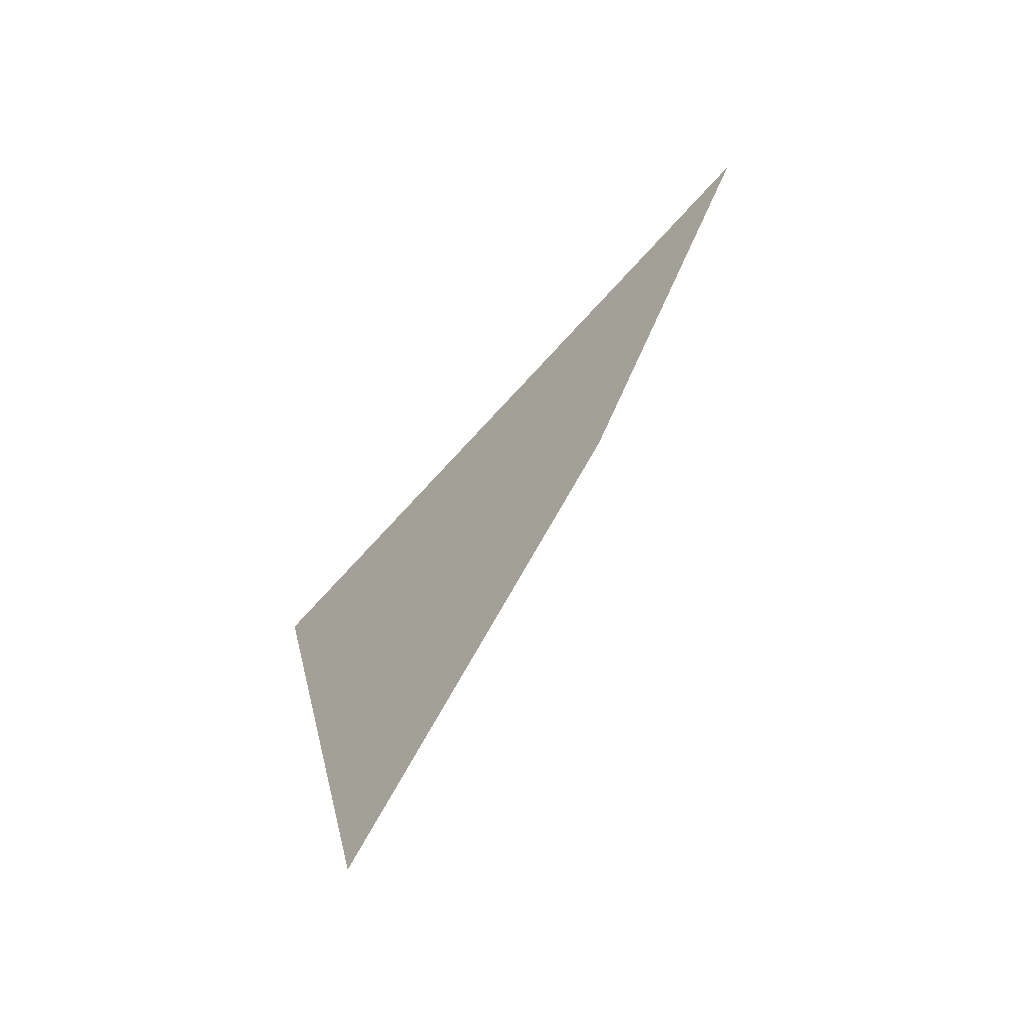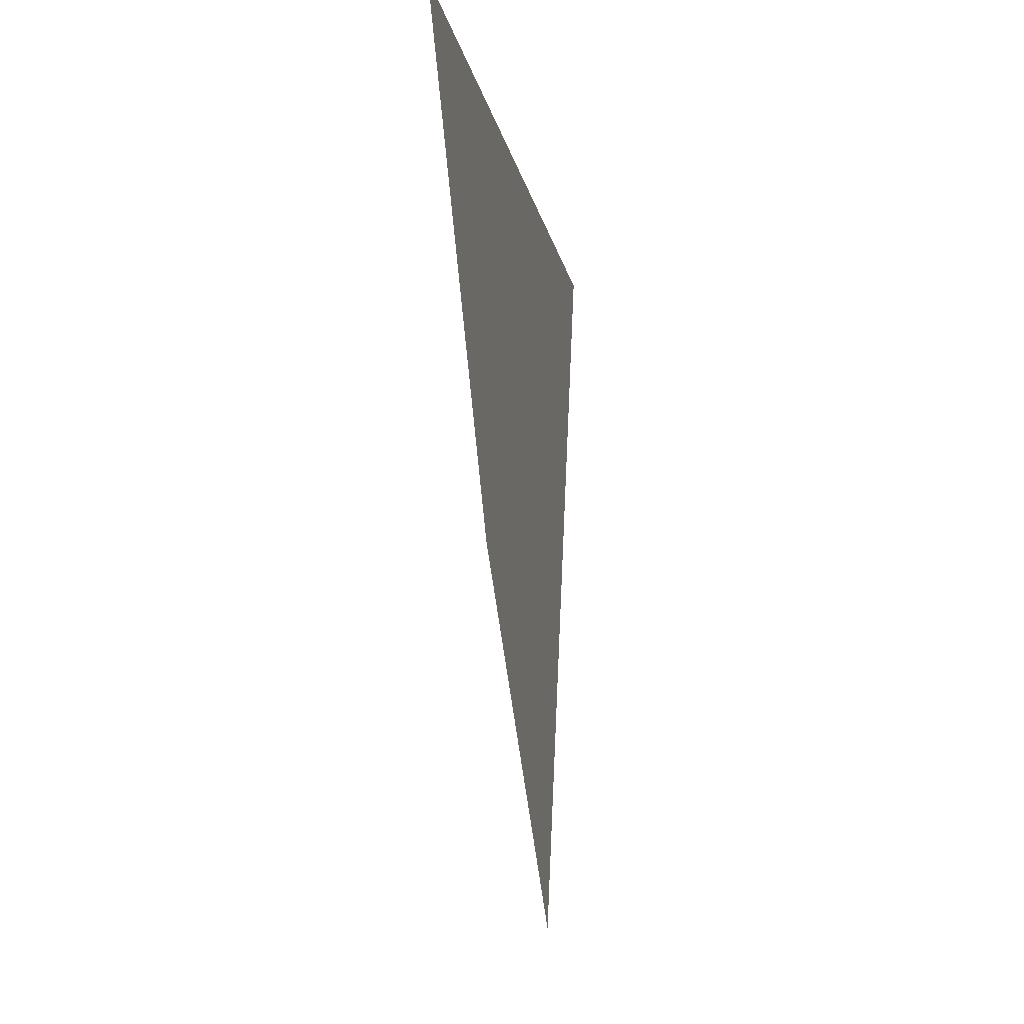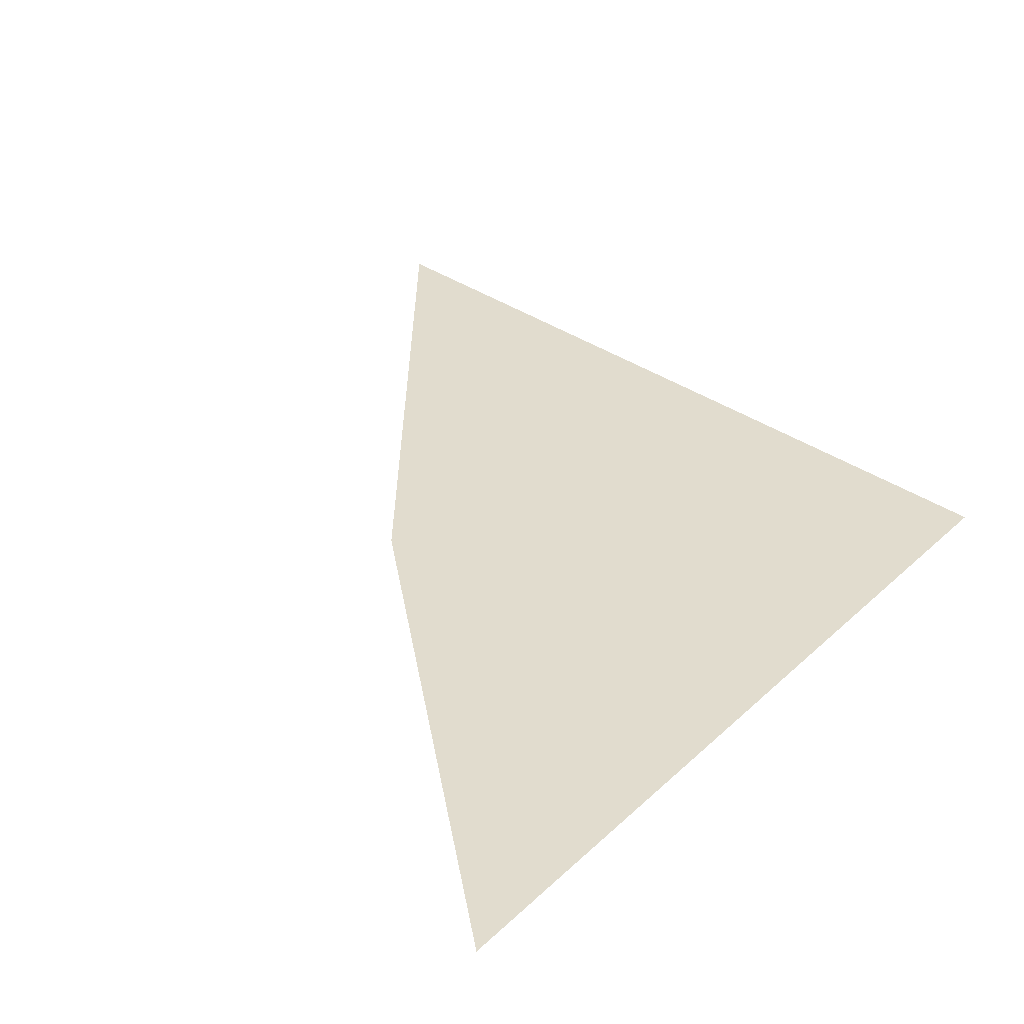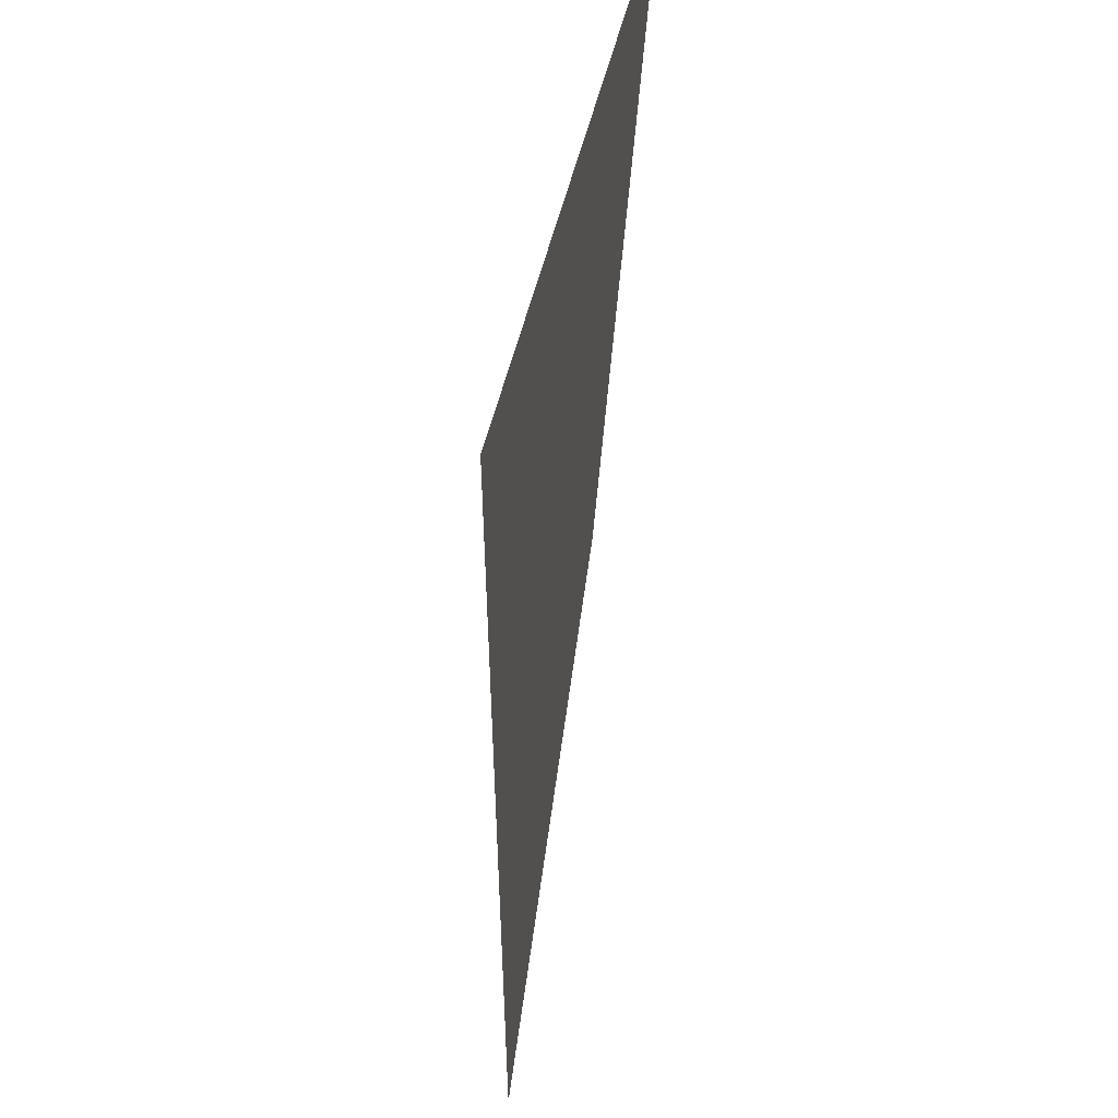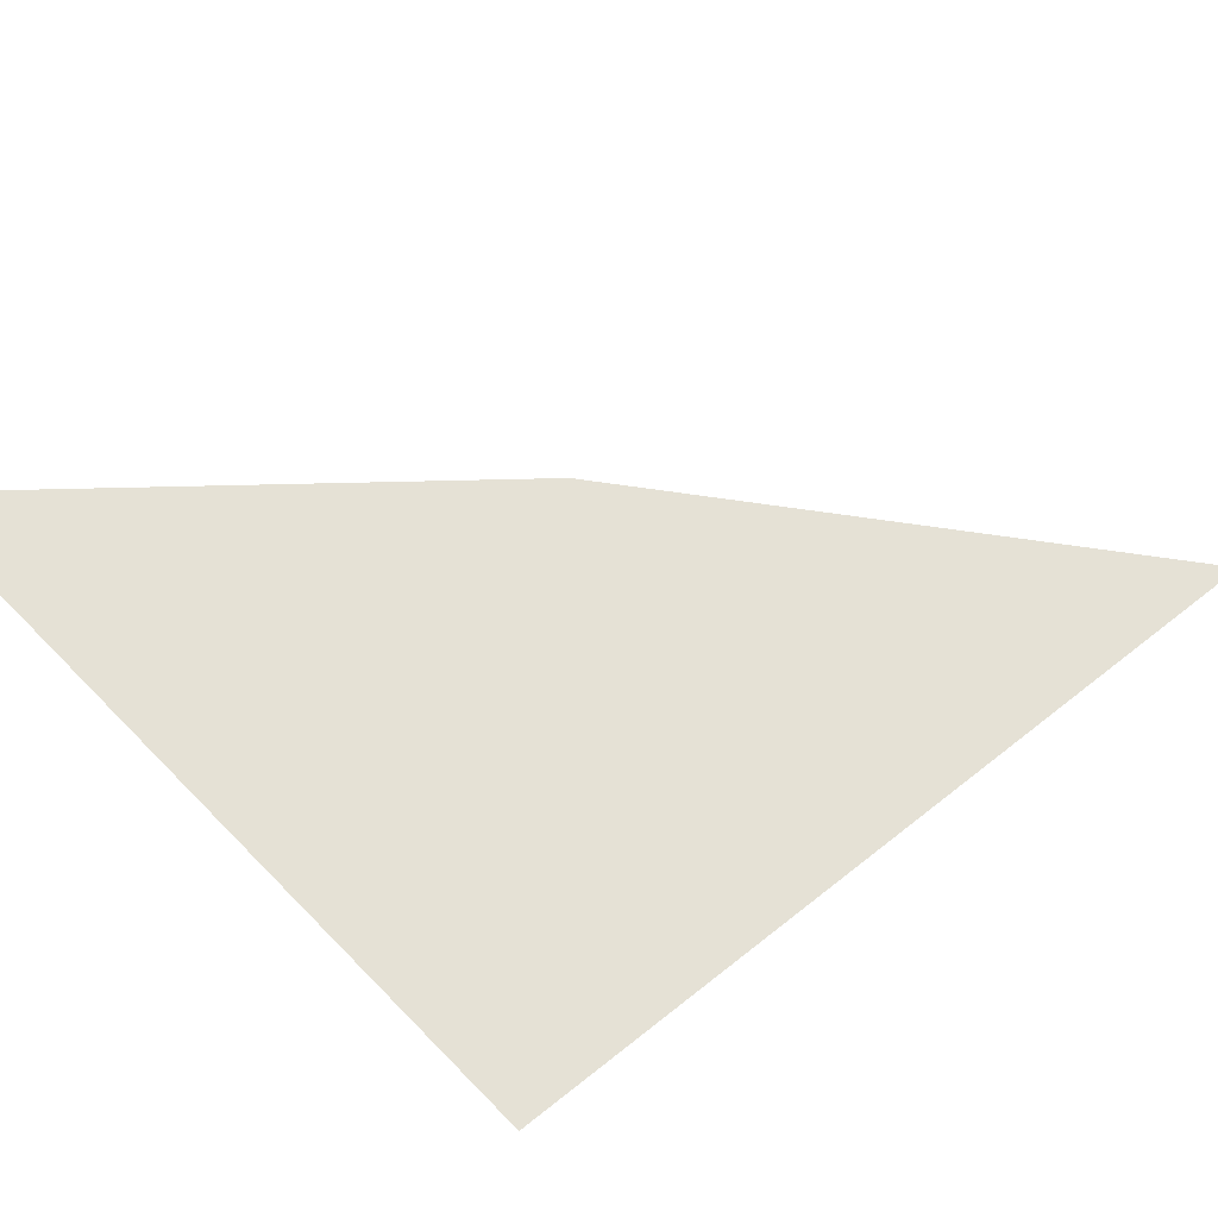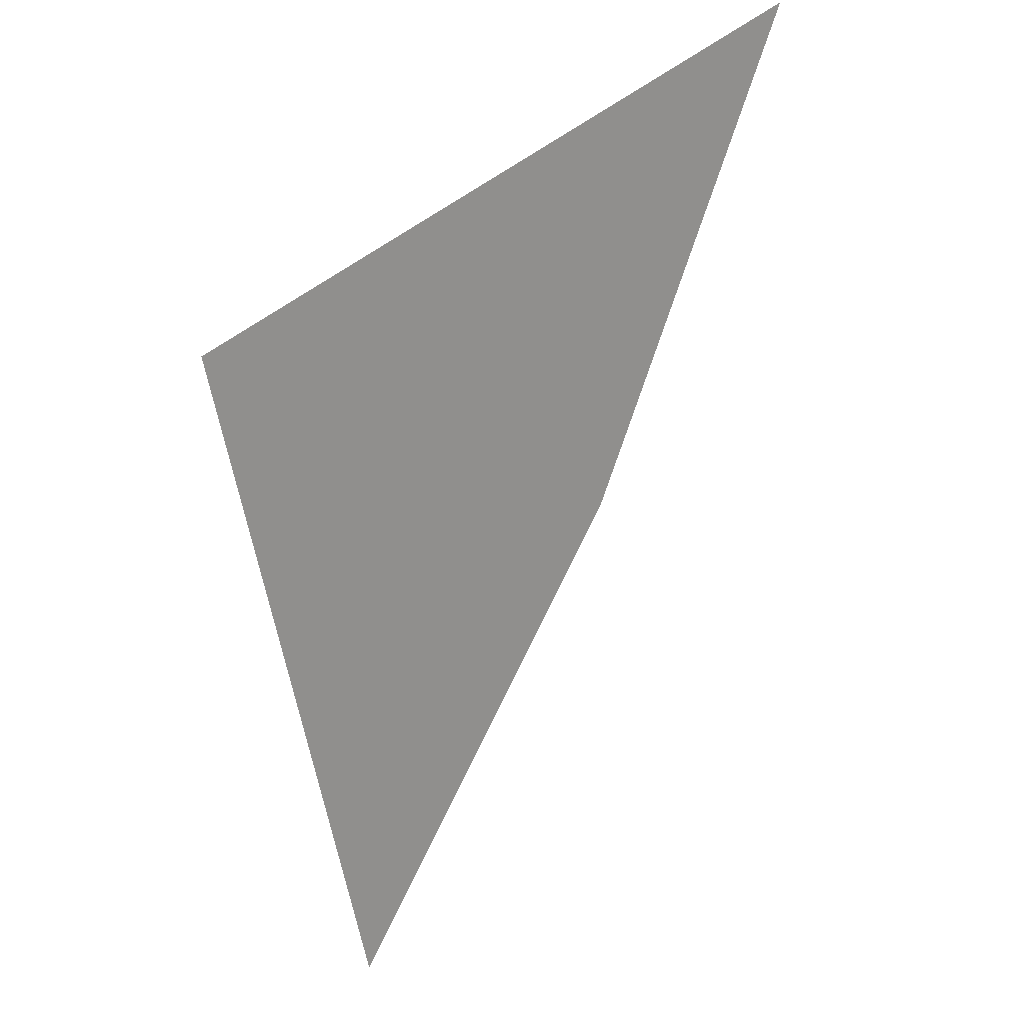
<metadata>
{"format":"obj","ext":"obj","renderer":"f3d","projection":"perspective","resolution":1024,"background":"white","views":[{"elev":-67.9,"azim":44.1,"up":"+Y"},{"elev":2.6,"azim":101.8,"up":"+Y"},{"elev":34.1,"azim":145.9,"up":"+Z"},{"elev":-20.4,"azim":75.8,"up":"+Y"},{"elev":65.0,"azim":-116.4,"up":"+Z"},{"elev":24.1,"azim":-38.8,"up":"+Y"}]}
</metadata>
<code>
o #ID527
v 0.01813 0.3557 0.3911
v 0.01672 0.3566 0.3911
v 0.01719 0.3544 0.3911
v 0.01883 0.3572 0.3911
f 1 2 3
f 2 1 4

</code>
